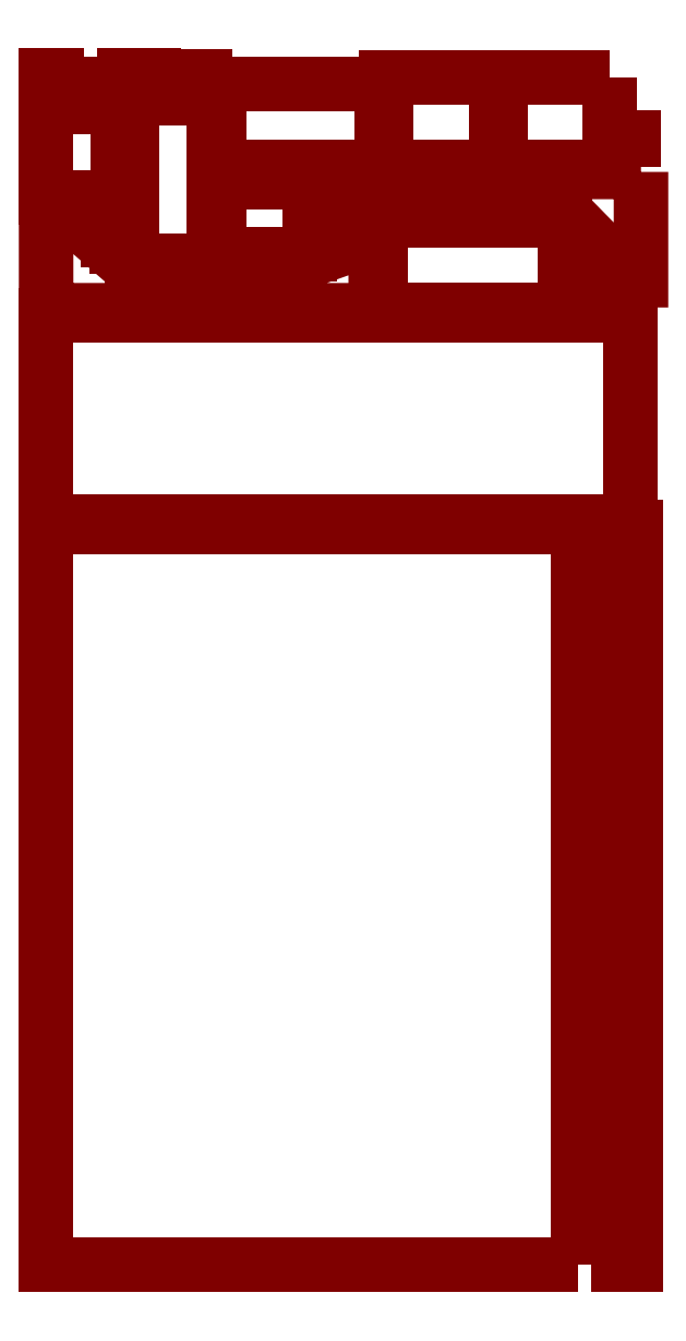
<metadata>
{"format":"dxf","ext":"dxf","renderer":"ezdxf+matplotlib","layout":"modelspace","background":"white","min_lineweight":24,"dpi":150}
</metadata>
<code>
0
SECTION
2
ENTITIES
0
LWPOLYLINE
8
0
90
4
70
1
10
1087
20
5
10
1087
20
1505
10
5
20
1505
10
5
20
5
0
LWPOLYLINE
8
0
90
4
70
1
10
5
20
1515
10
5
20
1935
10
1194
20
1935
10
1194
20
1515
0
LWPOLYLINE
8
0
90
4
70
1
10
1097
20
1505
10
1097
20
221
10
1159
20
221
10
1159
20
1505
0
LWPOLYLINE
8
0
90
7
70
1
10
5
20
1945
10
675
20
1945
10
675
20
2095
10
507.5
20
2035
10
172.5
20
2035
10
23
20
2165
10
5
20
2165
0
LWPOLYLINE
8
0
90
4
70
1
10
685
20
1945
10
685
20
2128
10
1060
20
2128
10
1060
20
1945
0
LWPOLYLINE
8
0
90
4
70
1
10
1169
20
1505
10
1169
20
5
10
1204
20
5
10
1204
20
1505
0
LWPOLYLINE
8
0
90
6
70
1
10
1214
20
2226
10
624.2
20
2226
10
767.5
20
2159
10
1047
20
2159
10
1196
20
2006
10
1214
20
2006
0
LWPOLYLINE
8
0
90
4
70
1
10
179.4
20
2375
10
179.4
20
2045
10
346.9
20
2045
10
346.9
20
2375
0
LWPOLYLINE
8
0
90
4
70
1
10
686.9
20
2404
10
356.9
20
2404
10
356.9
20
2236
10
686.9
20
2236
0
LWPOLYLINE
8
0
90
4
70
1
10
696.9
20
2236
10
696.9
20
2419
10
919.1
20
2419
10
919.1
20
2236
0
LWPOLYLINE
8
0
90
4
70
1
10
5
20
2358
10
5
20
2175
10
151.6
20
2175
10
151.6
20
2358
0
LWPOLYLINE
8
0
90
4
70
1
10
1151
20
2419
10
1151
20
2236
10
929.1
20
2236
10
929.1
20
2419
0
LWPOLYLINE
8
0
90
4
70
1
10
539.9
20
2205
10
356.9
20
2205
10
356.9
20
2059
10
539.9
20
2059
0
LWPOLYLINE
8
0
90
4
70
1
10
549.9
20
2091
10
549.9
20
2171
10
629.9
20
2171
10
629.9
20
2091
0
LWPOLYLINE
8
0
90
4
70
1
10
1125
20
1945
10
1125
20
2023
10
1070
20
2023
10
1070
20
1945
0
LWPOLYLINE
8
0
90
4
70
1
10
1198
20
2236
10
1198
20
2296
10
1161
20
2296
10
1161
20
2236
0
LWPOLYLINE
8
0
90
4
70
1
10
83
20
2423
10
5
20
2423
10
5
20
2368
10
83
20
2368
0
LWPOLYLINE
8
0
90
4
70
1
10
83.92
20
2128
10
143.9
20
2128
10
143.9
20
2165
10
83.92
20
2165
0
LWPOLYLINE
8
0
90
4
70
1
10
93
20
2368
10
153
20
2368
10
153
20
2405
10
93
20
2405
0
LWPOLYLINE
8
0
90
4
70
1
10
1097
20
211
10
1097
20
151
10
1134
20
151
10
1134
20
211
0
LWPOLYLINE
8
0
90
4
70
1
10
163
20
2385
10
223
20
2385
10
223
20
2422
10
163
20
2422
0
LWPOLYLINE
8
0
90
10
70
1
10
233
20
2385
10
256
20
2385
10
256
20
2414
10
263.2
20
2414
10
263.2
20
2412
10
273.2
20
2412
10
273.2
20
2421
10
247
20
2421
10
247
20
2403
10
233
20
2403
0
LWPOLYLINE
8
0
90
10
70
1
10
166.6
20
2073
10
166.6
20
2096
10
137.3
20
2096
10
137.3
20
2104
10
139.8
20
2104
10
139.8
20
2114
10
130.6
20
2114
10
130.6
20
2087
10
148.6
20
2087
10
148.6
20
2073
0
LWPOLYLINE
8
0
90
10
70
1
10
287.8
20
2385
10
310.8
20
2385
10
310.8
20
2414
10
318.1
20
2414
10
318.1
20
2412
10
328.1
20
2412
10
328.1
20
2421
10
301.8
20
2421
10
301.8
20
2403
10
287.8
20
2403
0
LWPOLYLINE
8
0
90
10
70
1
10
549.9
20
2225
10
549.9
20
2202
10
579.1
20
2202
10
579.1
20
2195
10
576.6
20
2195
10
576.6
20
2185
10
585.9
20
2185
10
585.9
20
2211
10
567.9
20
2211
10
567.9
20
2225
0
LWPOLYLINE
8
0
90
10
70
1
10
618.3
20
2204
10
618.3
20
2181
10
647.6
20
2181
10
647.6
20
2174
10
645.1
20
2174
10
645.1
20
2164
10
654.3
20
2164
10
654.3
20
2190
10
636.3
20
2190
10
636.3
20
2204
0
ENDSEC
0
EOF

</code>
